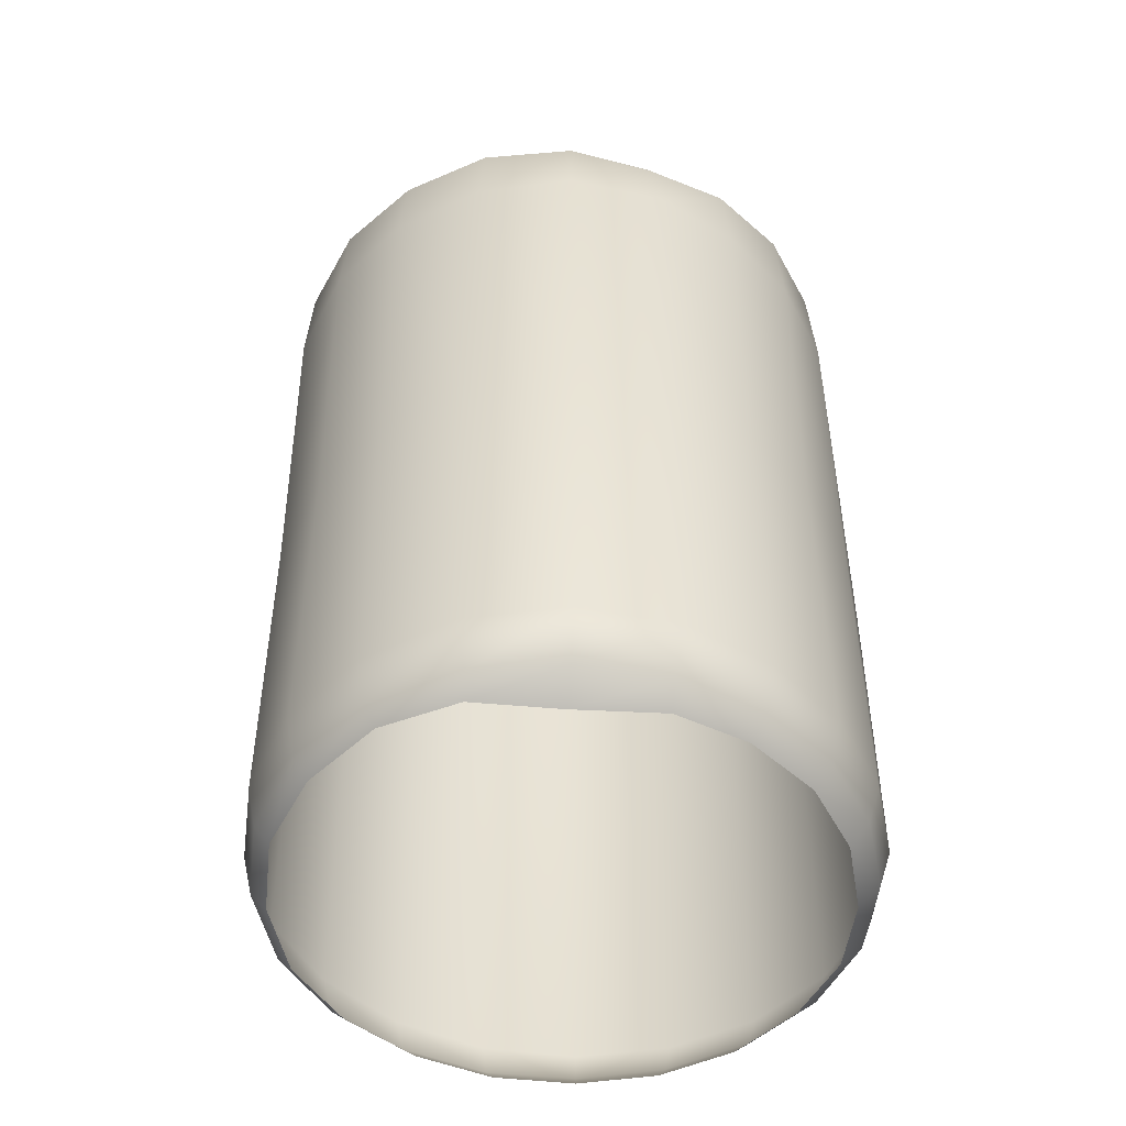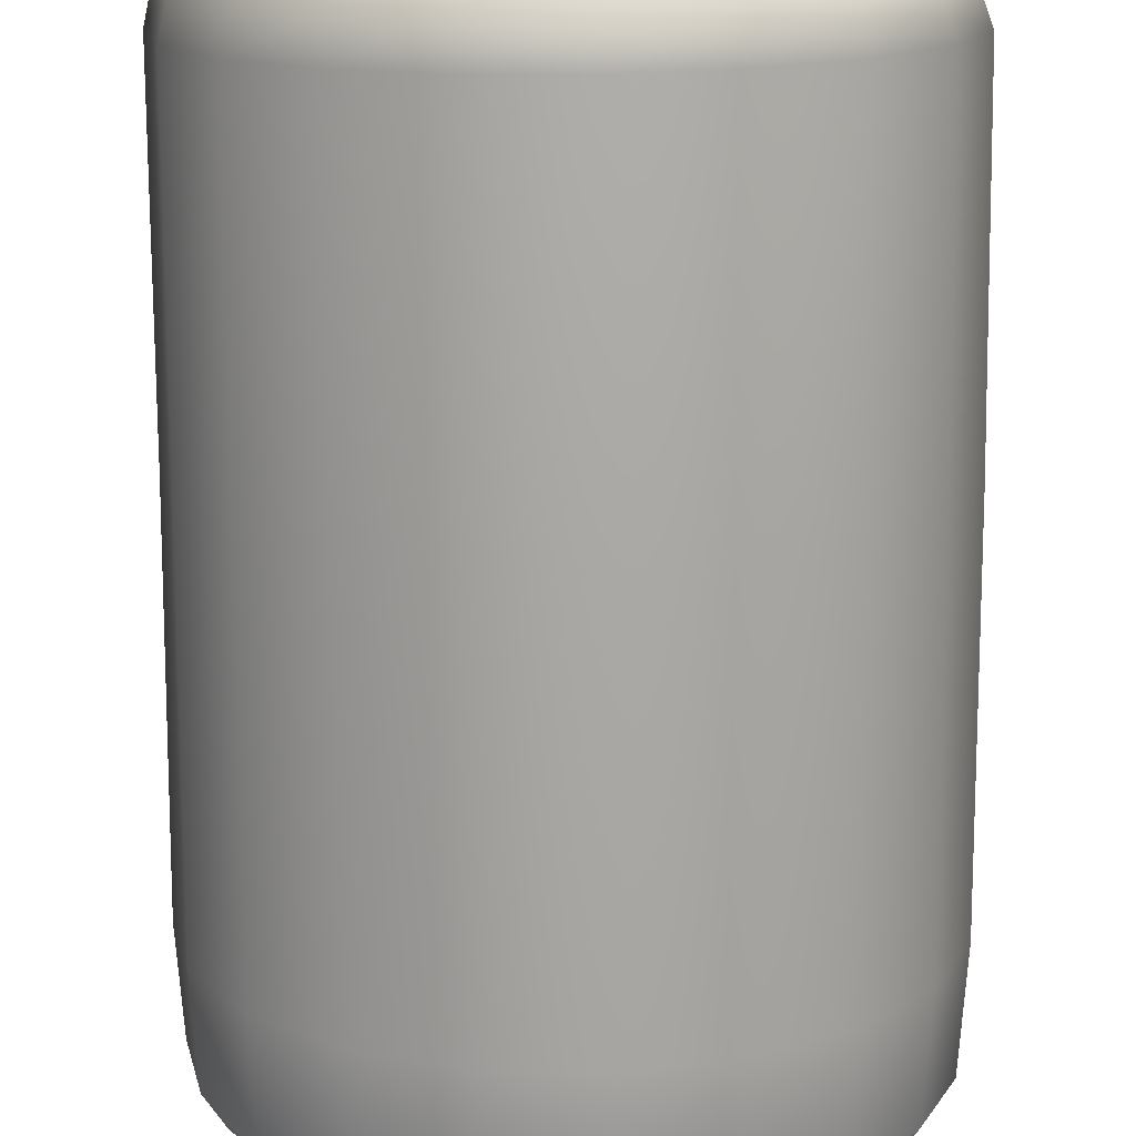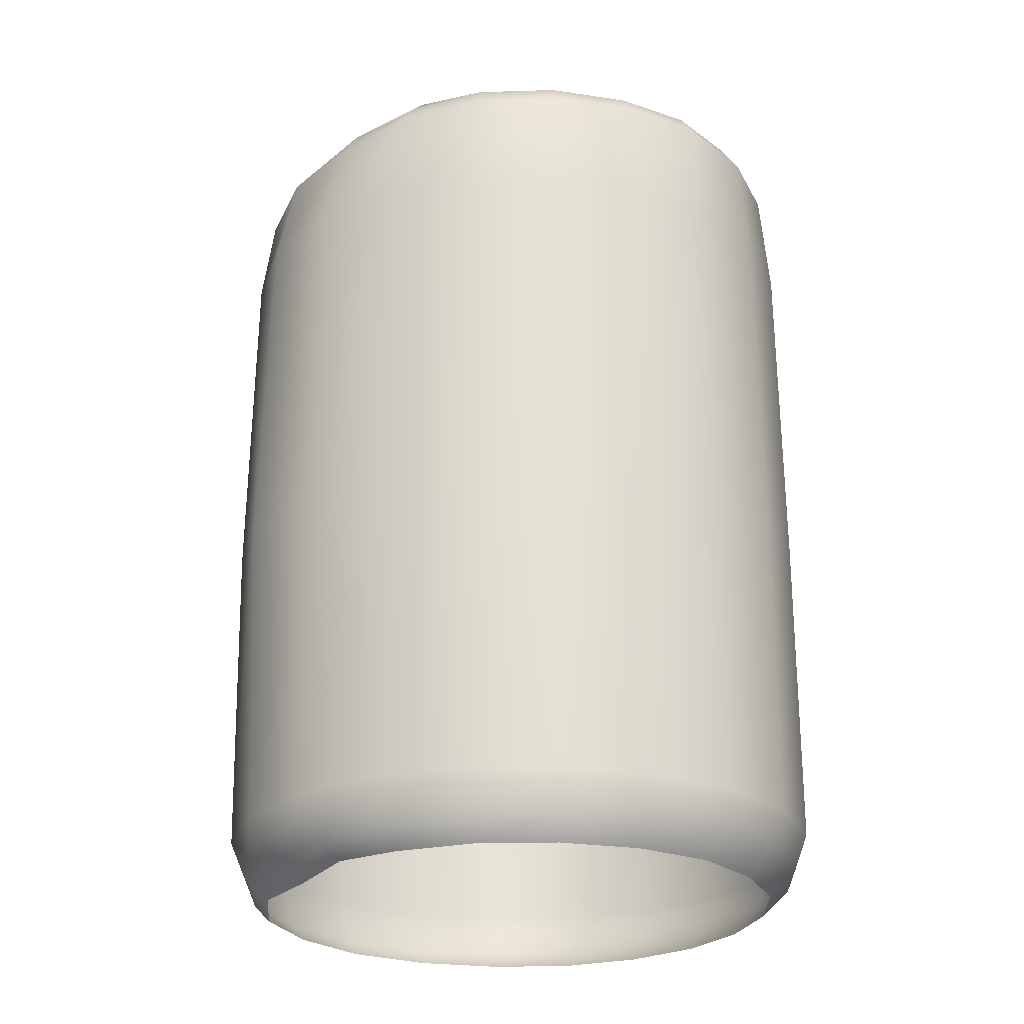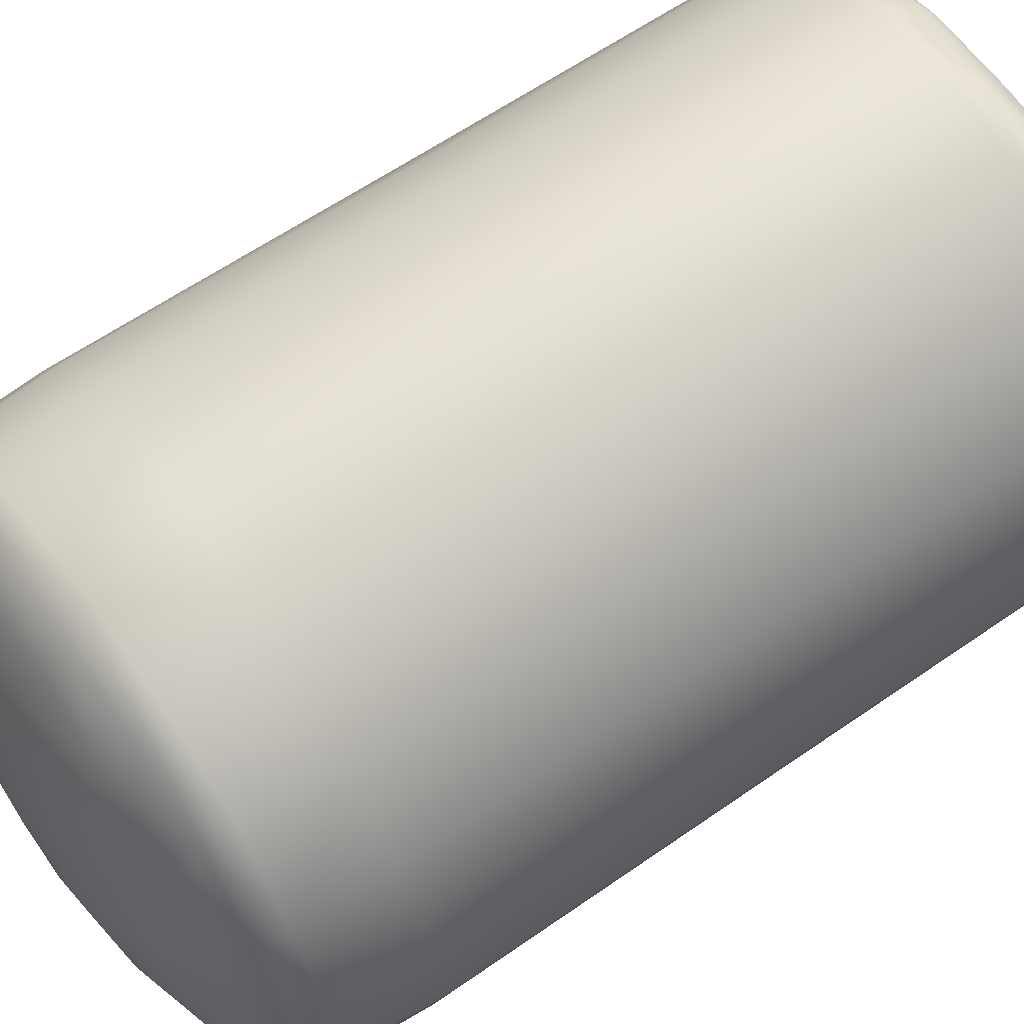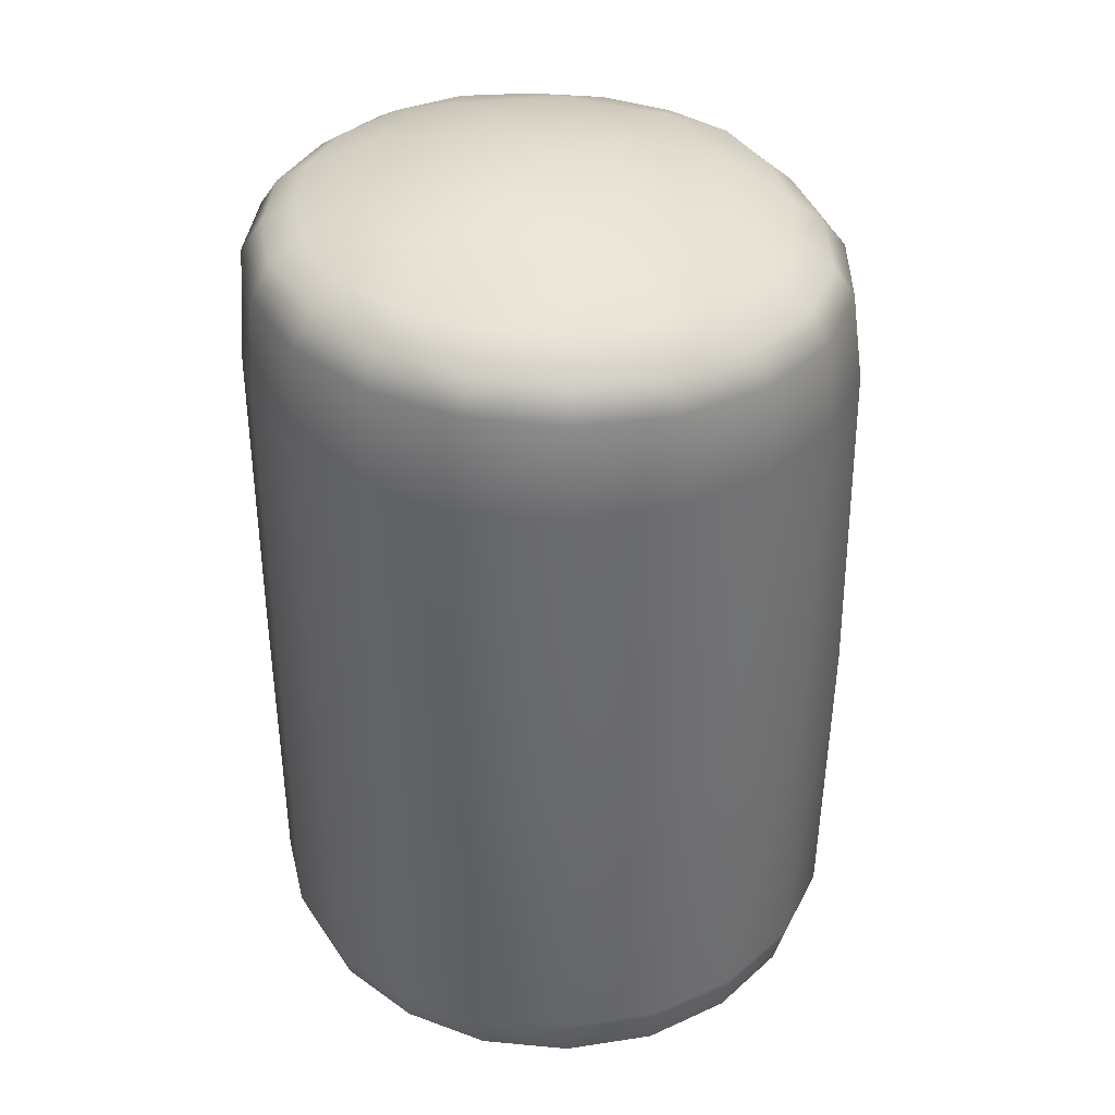
<metadata>
{"format":"obj","ext":"obj","renderer":"f3d","projection":"perspective","resolution":1024,"background":"white","views":[{"elev":-49.4,"azim":-2.5,"up":"+Y"},{"elev":-74.6,"azim":0.7,"up":"+Z"},{"elev":-24.8,"azim":62.1,"up":"+Y"},{"elev":65.4,"azim":-124.1,"up":"+Z"},{"elev":36.8,"azim":-97.1,"up":"+Y"}]}
</metadata>
<code>
g bouncyWalls_06
v -15.61 0.9893 0.07731
v -15.98 -0.6395 -0.1593
v -15.6 -0.6395 0.06577
v -15.99 0.989 -0.1522
v -16.42 -0.6398 -0.251
v -15.98 -2.161 -0.1537
v -16.42 -2.16 -0.2413
v -16.01 -2.333 -0.09106
v -16.42 0.989 -0.2529
v -16.43 1.521 -0.2105
v -16.01 1.526 -0.111
v -16.86 1.51 -0.1768
v -16.86 -0.6398 -0.203
v -16.87 0.9896 -0.2133
v -17.27 1.495 -0.0075
v -17.28 0.9902 -0.03774
v -17.6 1.478 0.2793
v -17.27 -0.6395 -0.02309
v -16.86 -2.16 -0.1946
v -17.63 0.9912 0.2578
v -17.84 1.461 0.6619
v -17.61 -0.6395 0.2719
v -17.84 -0.6395 0.6588
v -17.26 -2.16 -0.01685
v -17.6 -2.162 0.2747
v -17.82 -2.164 0.6572
v -16.42 -2.337 -0.174
v -16.84 -2.347 -0.1316
v -17.23 -2.353 0.03241
v -17.55 -2.374 0.3174
v -17.77 -2.38 0.6791
v -17.92 -2.166 1.094
v -17.87 -2.384 1.098
v -17.16 -2.469 0.135
v -17.48 -2.468 0.3841
v -16.81 -2.469 -0.007188
v -16.43 -2.466 -0.04086
v -16.05 -2.464 0.03272
v -15.72 -2.462 0.2179
v -15.64 -2.333 0.1163
v -16.11 -0.6426 2.571
v -16.12 -2.164 2.541
v -16.56 -2.176 2.627
v -15.74 -0.6426 2.331
v -16.12 0.9915 2.554
v -15.74 -2.157 2.327
v -16.15 -2.372 2.439
v -15.74 0.9874 2.334
v -15.77 1.452 2.284
v -15.46 1.469 2.004
v -15.45 -0.6429 2.033
v -15.43 0.9865 2.032
v -15.25 1.475 1.639
v -15.22 0.9868 1.65
v -15.22 -0.637 1.653
v -15.12 -0.6373 1.244
v -15.43 -2.155 2.022
v -15.22 -2.156 1.652
v -15.77 -2.369 2.279
v -15.12 -2.156 1.238
v -15.14 -0.6382 0.8097
v -15.48 -2.368 1.989
v -15.28 -2.352 1.631
v -15.18 -2.349 1.232
v -16.16 -2.45 2.324
v -16.57 -2.463 2.341
v -16.56 -2.353 2.483
v -15.83 -2.465 2.188
v -15.55 -2.465 1.931
v -15.37 -2.464 1.596
v -15.28 -2.462 1.223
v -15.21 -2.346 0.8206
v -15.14 -2.158 0.8056
v -15.31 -2.461 0.8459
v -16.01 1.526 -0.111
v -15.99 0.989 -0.1522
v -15.61 0.9893 0.07731
v -15.64 1.526 0.1116
v -15.32 0.9896 0.4109
v -15.36 1.518 0.4334
v -15.6 -0.6395 0.06577
v -15.16 0.9896 0.8141
v -15.2 1.506 0.8206
v -15.31 -0.6392 0.4009
v -15.12 0.989 1.244
v -15.16 1.488 1.237
v -15.22 0.9868 1.65
v -15.25 1.475 1.639
v -15.12 -0.6373 1.244
v -15.14 -0.6382 0.8097
v -15.14 -2.158 0.8056
v -15.12 -2.156 1.238
v -15.18 -2.349 1.232
v -15.31 -2.16 0.3991
v -15.21 -2.346 0.8206
v -15.6 -2.162 0.06577
v -15.98 -0.6395 -0.1593
v -15.98 -2.161 -0.1537
v -15.37 -2.343 0.4371
v -15.31 -2.461 0.8459
v -15.47 -2.463 0.5029
v -15.64 -2.333 0.1163
v -16.01 -2.333 -0.09106
v -15.72 -2.462 0.2179
v -15.77 1.452 2.284
v -16.12 0.9915 2.554
v -16.15 1.44 2.443
v -16.56 0.9921 2.638
v -16.56 1.427 2.549
v -16.11 -0.6426 2.571
v -16.57 -0.6417 2.683
v -16.56 -2.176 2.627
v -16.12 -2.164 2.541
v -16.56 -2.353 2.483
v -16.15 -2.372 2.439
v -17.7 1.416 1.971
v -17.72 0.9912 1.99
v -17.92 0.9915 1.561
v -17.39 1.409 2.289
v -17.42 0.9936 2.319
v -17 1.416 2.495
v -17.41 -0.6398 2.303
v -17.7 -0.6398 1.963
v -17.71 -2.171 1.959
v -17.02 0.9952 2.549
v -16.56 1.427 2.549
v -16.56 0.9921 2.638
v -16.57 -0.6417 2.683
v -17.04 -0.6417 2.567
v -17.41 -2.175 2.304
v -17.02 -2.18 2.545
v -16.56 -2.176 2.627
v -16.98 -2.382 2.451
v -16.56 -2.353 2.483
v -17.38 -2.384 2.262
v -16.98 -2.45 2.352
v -16.57 -2.463 2.341
v -17.33 -2.463 2.203
v -17.6 -2.466 1.895
v -17.67 -2.386 1.934
v -17.77 -2.465 1.515
v -17.84 -2.385 1.532
v -17.88 -2.168 1.543
v -17.87 -2.384 1.098
v -17.92 -2.166 1.094
v -17.7 1.416 1.971
v -17.92 0.9915 1.561
v -17.89 1.429 1.557
v -17.96 0.993 1.097
v -17.89 -0.6398 1.54
v -17.72 0.9912 1.99
v -17.7 -0.6398 1.963
v -17.71 -2.171 1.959
v -17.88 -2.168 1.543
v -17.92 -2.166 1.094
v -17.94 1.445 1.102
v -17.94 -0.6398 1.102
v -17.82 -2.164 0.6572
v -17.84 -0.6395 0.6588
v -17.86 0.9924 0.6488
v -17.84 1.461 0.6619
v -17.63 0.9912 0.2578
v -17.8 1.577 1.517
v -17.89 1.429 1.557
v -17.94 1.445 1.102
v -17.84 1.598 1.093
v -17.84 1.461 0.6619
v -17.75 1.611 0.6922
v -17.75 1.611 0.6922
v -17.84 1.461 0.6619
v -17.6 1.478 0.2793
v -17.52 1.626 0.3345
v -17.27 1.495 -0.0075
v -17.2 1.638 0.07668
v -16.86 1.51 -0.1768
v -16.83 1.665 -0.08264
v -16.43 1.521 -0.2105
v -16.44 1.665 -0.107
v -16.01 1.526 -0.111
v -16.05 1.664 -0.02714
v -16.05 1.664 -0.02714
v -16.01 1.526 -0.111
v -15.64 1.526 0.1116
v -15.7 1.656 0.1917
v -15.36 1.518 0.4334
v -15.45 1.659 0.4773
v -15.2 1.506 0.8206
v -15.81 1.578 2.213
v -15.77 1.452 2.284
v -16.15 1.44 2.443
v -16.15 1.565 2.371
v -16.56 1.427 2.549
v -17.33 1.547 2.216
v -17.39 1.409 2.289
v -17.7 1.416 1.971
v -17.63 1.553 1.912
v -17.89 1.429 1.557
v -17.8 1.577 1.517
v -17.77 -2.38 0.6791
v -17.48 -2.468 0.3841
v -17.55 -2.374 0.3174
v -17.71 -2.461 0.7056
v -17.87 -2.384 1.098
v -17.8 -2.463 1.103
v -17.84 -2.385 1.532
v -17.77 -2.465 1.515
v -16.97 1.547 2.399
v -17 1.416 2.495
v -17.39 1.409 2.289
v -17.33 1.547 2.216
v -16.56 1.556 2.44
v -16.56 1.427 2.549
v -16.15 1.565 2.371
v -17.22 1.677 2.066
v -16.91 1.678 2.227
v -16.57 1.671 2.288
v -17.46 1.687 1.793
v -17.63 1.553 1.912
v -16.2 1.684 2.244
v -15.81 1.578 2.213
v -16.92 1.808 1.912
v -16.4 1.807 2.02
v -17.6 1.707 1.466
v -17.8 1.577 1.517
v -17.27 1.811 1.521
v -17.64 1.715 1.1
v -17.84 1.598 1.093
v -17.57 1.724 0.747
v -17.75 1.611 0.6922
v -17.33 1.824 0.9958
v -17.39 1.732 0.4412
v -17.52 1.626 0.3345
v -17.13 1.737 0.2123
v -17.2 1.638 0.07668
v -17.07 1.843 0.5344
v -16.79 1.76 0.07263
v -16.83 1.665 -0.08264
v -16.44 1.754 0.03833
v -16.44 1.665 -0.107
v -16.58 1.852 0.3158
v -16.09 1.753 0.1119
v -16.05 1.664 -0.02714
v -15.78 1.746 0.2934
v -15.7 1.656 0.1917
v -16.06 1.849 0.4265
v -15.55 1.737 0.5584
v -15.45 1.659 0.4773
v -16.88 1.909 0.9531
v -16.67 1.917 0.7698
v -16.49 1.938 1.173
v -16.4 1.919 0.7405
v -16.93 1.901 1.219
v -16.82 1.898 1.468
v -16.58 1.899 1.603
v -16.17 1.916 0.877
v -16.31 1.906 1.575
v -15.71 1.835 0.8231
v -15.92 1.821 1.808
v -16.11 1.906 1.393
v -16.06 1.909 1.126
v -15.66 1.815 1.35
v -15.41 1.727 0.8827
v -15.89 1.701 2.106
v -15.38 1.707 1.231
v -15.28 1.637 0.8449
v -15.2 1.506 0.8206
v -15.16 1.488 1.237
v -15.25 1.621 1.22
v -15.25 1.475 1.639
v -15.63 1.698 1.871
v -15.52 1.598 1.95
v -15.77 1.452 2.284
v -15.46 1.469 2.004
v -15.46 1.702 1.57
v -15.33 1.61 1.61
g bouncyWalls_06_0
f 3 2 1
f 2 4 1
f 2 5 4
f 2 6 5
f 6 7 5
f 6 8 7
f 5 9 4
f 4 9 10
f 11 4 10
f 10 9 12
f 5 13 9
f 5 7 13
f 9 14 12
f 13 14 9
f 12 14 15
f 14 16 15
f 15 16 17
f 13 18 14
f 18 16 14
f 7 19 13
f 13 19 18
f 16 20 17
f 17 20 21
f 22 20 16
f 18 22 16
f 22 23 20
f 18 24 22
f 19 24 18
f 22 25 23
f 24 25 22
f 25 26 23
f 7 27 19
f 8 27 7
f 19 28 24
f 27 28 19
f 24 29 25
f 28 29 24
f 25 30 26
f 29 30 25
f 30 31 26
f 26 31 32
f 31 33 32
f 29 34 30
f 34 35 30
f 36 34 29
f 28 36 29
f 37 36 28
f 27 37 28
f 38 37 27
f 8 38 27
f 39 38 8
f 40 39 8
f 43 42 41
f 41 42 44
f 41 44 45
f 42 46 44
f 42 47 46
f 44 48 45
f 45 48 49
f 49 48 50
f 44 51 48
f 44 46 51
f 48 52 50
f 51 52 48
f 50 52 53
f 52 54 53
f 55 54 52
f 51 55 52
f 55 56 54
f 46 57 51
f 51 57 55
f 55 58 56
f 57 58 55
f 46 59 57
f 47 59 46
f 58 60 56
f 56 60 61
f 57 62 58
f 59 62 57
f 58 63 60
f 62 63 58
f 63 64 60
f 47 65 59
f 66 65 47
f 67 66 47
f 65 68 59
f 59 68 62
f 68 69 62
f 62 69 63
f 69 70 63
f 63 70 64
f 70 71 64
f 64 71 72
f 64 72 73
f 71 74 72
f 77 76 75
f 78 77 75
f 79 77 78
f 80 79 78
f 81 77 79
f 82 79 80
f 83 82 80
f 84 81 79
f 84 79 82
f 85 82 83
f 86 85 83
f 87 85 86
f 88 87 86
f 89 85 87
f 89 90 85
f 90 82 85
f 90 84 82
f 90 91 84
f 92 91 90
f 92 93 91
f 91 94 84
f 84 94 81
f 91 95 94
f 94 96 81
f 81 96 97
f 96 98 97
f 95 99 94
f 94 99 96
f 95 100 99
f 100 101 99
f 96 102 98
f 99 102 96
f 99 101 102
f 102 103 98
f 101 104 102
f 107 106 105
f 108 106 107
f 109 108 107
f 110 106 108
f 111 110 108
f 111 112 110
f 112 114 113
f 114 115 113
f 118 117 116
f 116 117 119
f 117 120 119
f 119 120 121
f 122 120 117
f 123 122 117
f 123 124 122
f 120 125 121
f 121 125 126
f 125 127 126
f 128 127 125
f 129 125 120
f 122 129 120
f 129 128 125
f 122 130 129
f 124 130 122
f 129 131 128
f 130 131 129
f 131 132 128
f 131 133 132
f 133 134 132
f 130 135 131
f 135 133 131
f 133 136 134
f 136 137 134
f 138 136 133
f 135 138 133
f 139 138 135
f 140 135 130
f 140 139 135
f 124 140 130
f 141 139 140
f 142 141 140
f 142 140 124
f 143 142 124
f 144 142 143
f 145 144 143
f 148 147 146
f 149 147 148
f 150 147 149
f 151 147 150
f 152 151 150
f 152 150 153
f 150 154 153
f 155 154 150
f 156 149 148
f 157 155 150
f 157 150 149
f 158 155 157
f 159 158 157
f 160 149 156
f 157 149 160
f 159 157 160
f 161 160 156
f 159 160 162
f 162 160 161
f 165 164 163
f 166 165 163
f 167 165 166
f 168 167 166
f 171 170 169
f 172 171 169
f 173 171 172
f 174 173 172
f 175 173 174
f 176 175 174
f 177 175 176
f 178 177 176
f 179 177 178
f 180 179 178
f 183 182 181
f 184 183 181
f 185 183 184
f 186 185 184
f 187 185 186
f 190 189 188
f 191 190 188
f 192 190 191
f 195 194 193
f 196 195 193
f 197 195 196
f 198 197 196
f 201 200 199
f 200 202 199
f 199 202 203
f 202 204 203
f 203 204 205
f 204 206 205
f 209 208 207
f 210 209 207
f 207 208 211
f 208 212 211
f 211 212 213
f 210 207 214
f 207 211 215
f 207 215 214
f 211 213 216
f 211 216 215
f 210 214 217
f 218 210 217
f 213 219 216
f 213 220 219
f 215 221 214
f 214 221 217
f 216 222 215
f 219 222 216
f 222 221 215
f 218 217 223
f 224 218 223
f 217 225 223
f 221 225 217
f 223 226 224
f 223 225 226
f 226 227 224
f 227 226 228
f 229 227 228
f 226 230 228
f 225 230 226
f 229 228 231
f 228 230 231
f 232 229 231
f 232 231 233
f 234 232 233
f 231 235 233
f 230 235 231
f 234 233 236
f 233 235 236
f 237 234 236
f 237 236 238
f 239 237 238
f 236 240 238
f 235 240 236
f 239 238 241
f 238 240 241
f 242 239 241
f 242 241 243
f 244 242 243
f 241 245 243
f 240 245 241
f 244 243 246
f 243 245 246
f 247 244 246
f 230 248 235
f 235 249 240
f 248 249 235
f 248 250 249
f 249 250 251
f 249 251 240
f 240 251 245
f 252 250 248
f 252 248 230
f 225 252 230
f 253 252 225
f 253 250 252
f 221 253 225
f 254 253 221
f 254 250 253
f 222 254 221
f 251 255 245
f 251 250 255
f 256 254 222
f 256 250 254
f 245 255 257
f 245 257 246
f 258 256 222
f 258 222 219
f 259 250 256
f 259 256 258
f 255 250 260
f 260 250 259
f 255 260 257
f 260 259 261
f 261 259 258
f 257 260 261
f 246 257 262
f 247 246 262
f 263 258 219
f 220 263 219
f 262 257 264
f 257 261 264
f 265 247 262
f 265 262 264
f 265 266 247
f 267 266 265
f 268 267 265
f 268 265 264
f 269 267 268
f 270 258 263
f 261 258 270
f 220 271 263
f 271 270 263
f 220 272 271
f 272 273 271
f 264 261 274
f 268 264 274
f 274 261 270
f 275 269 268
f 273 269 275
f 271 273 275
f 271 275 270
f 275 274 270
f 275 268 274

</code>
